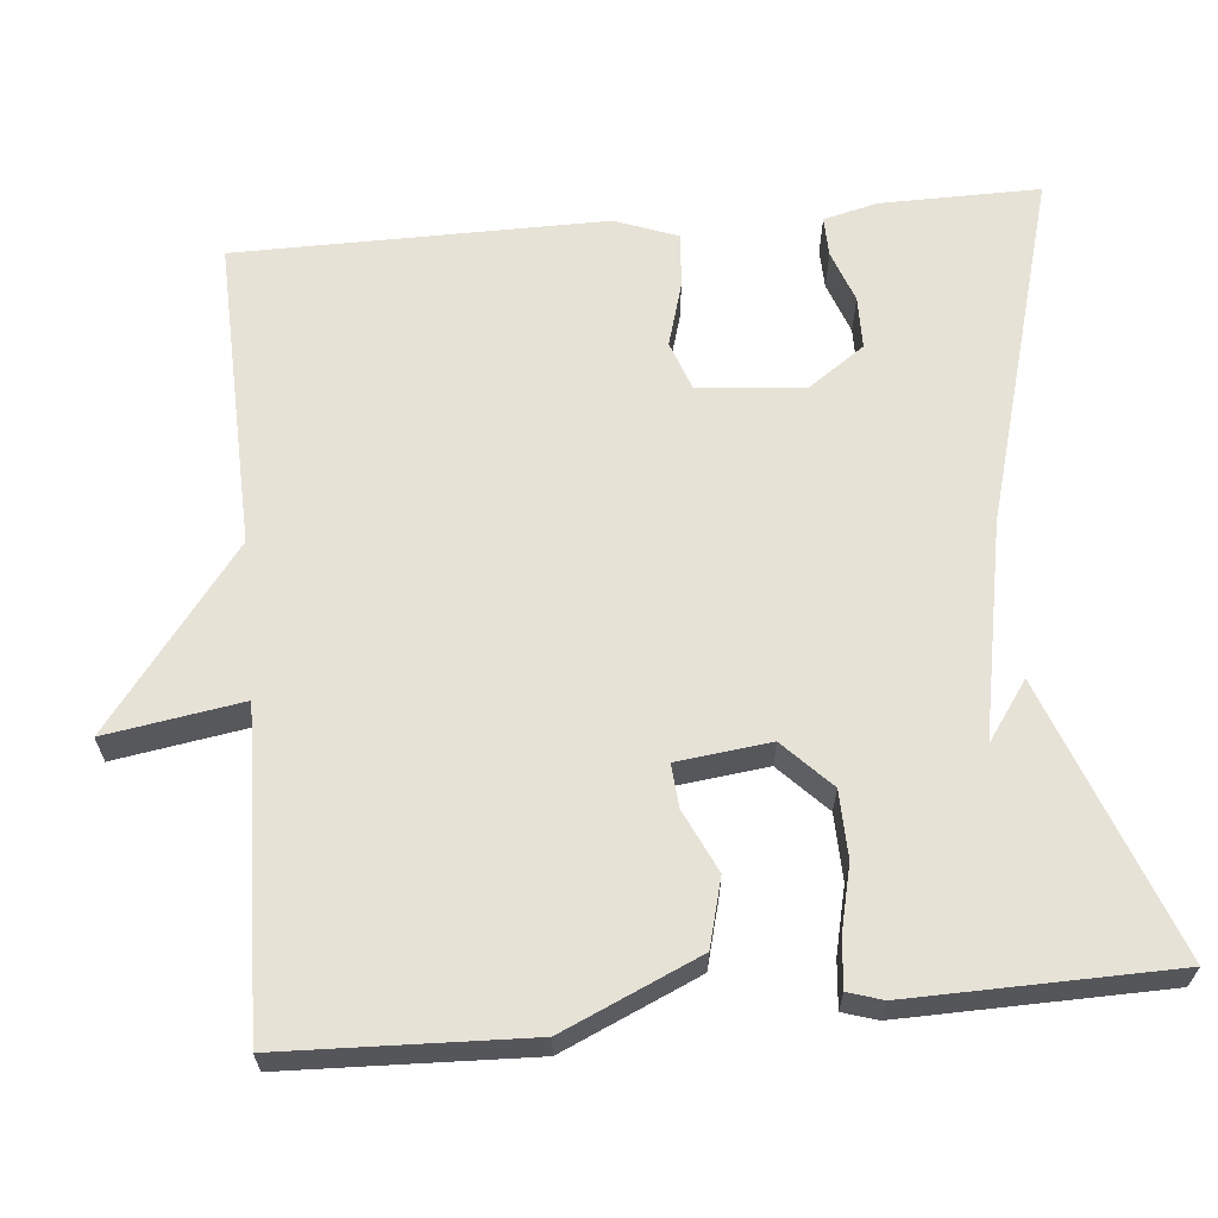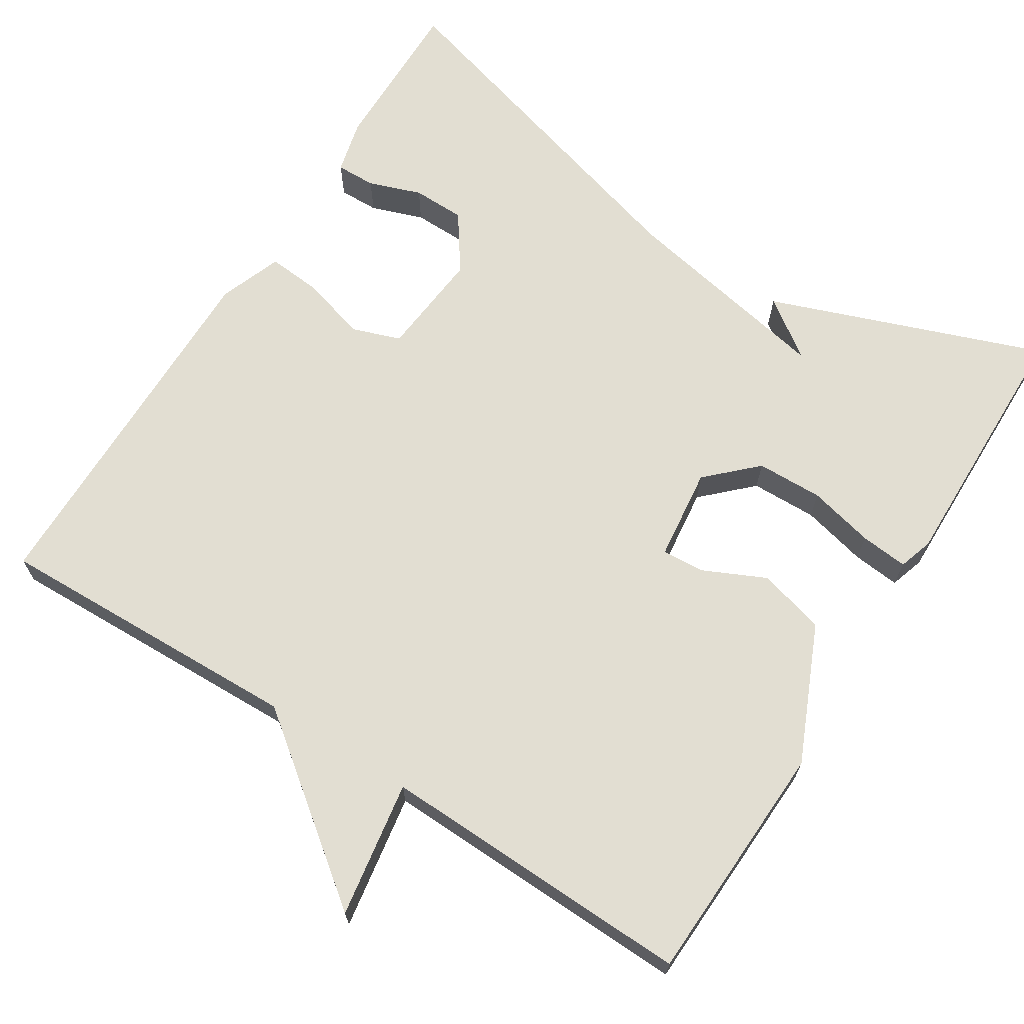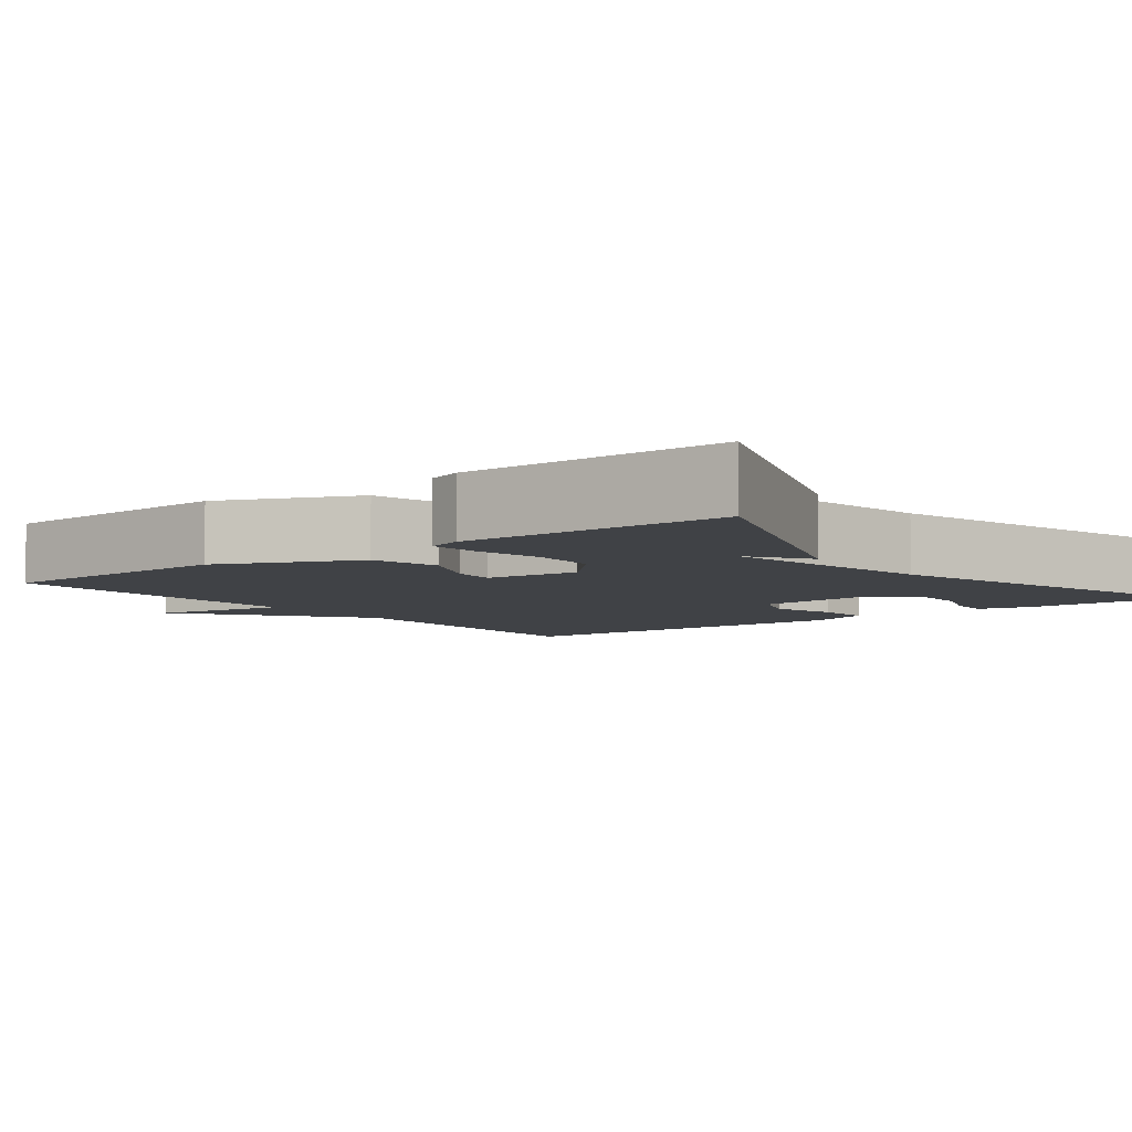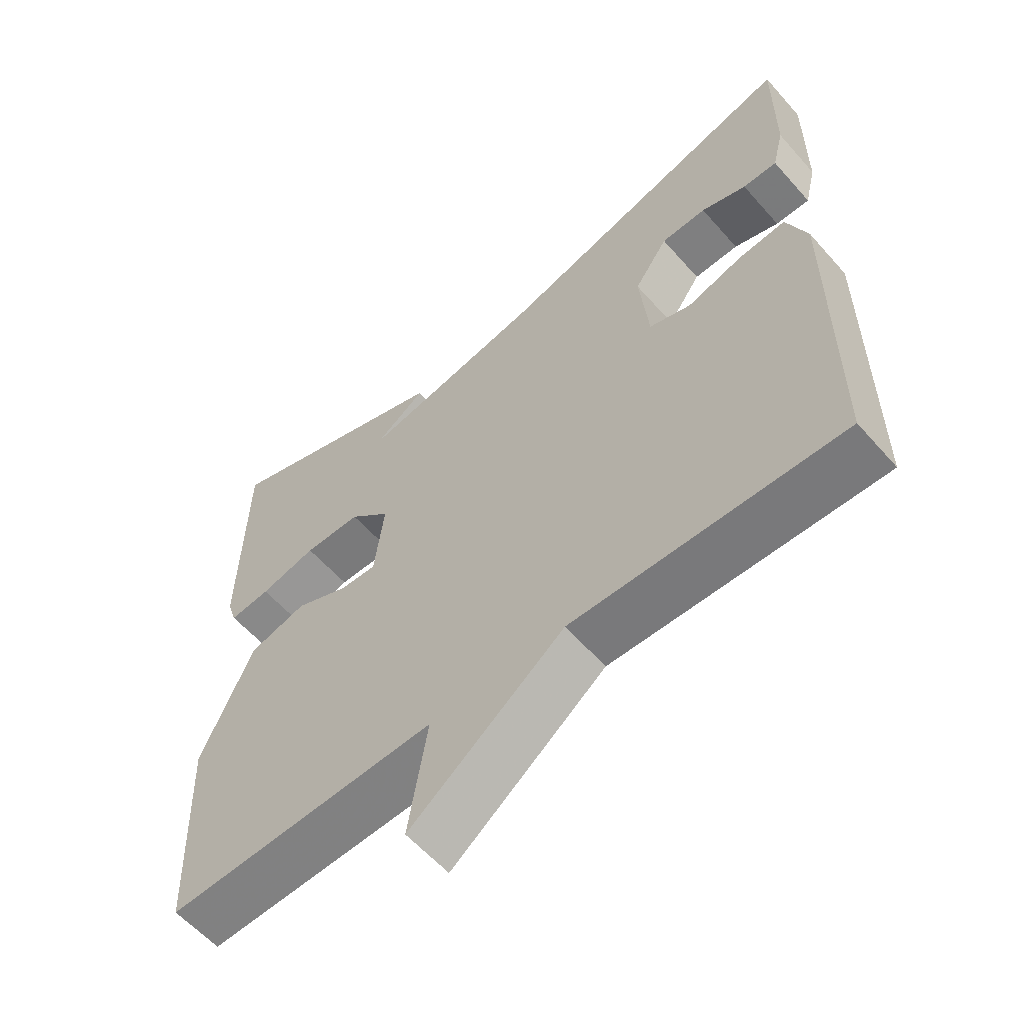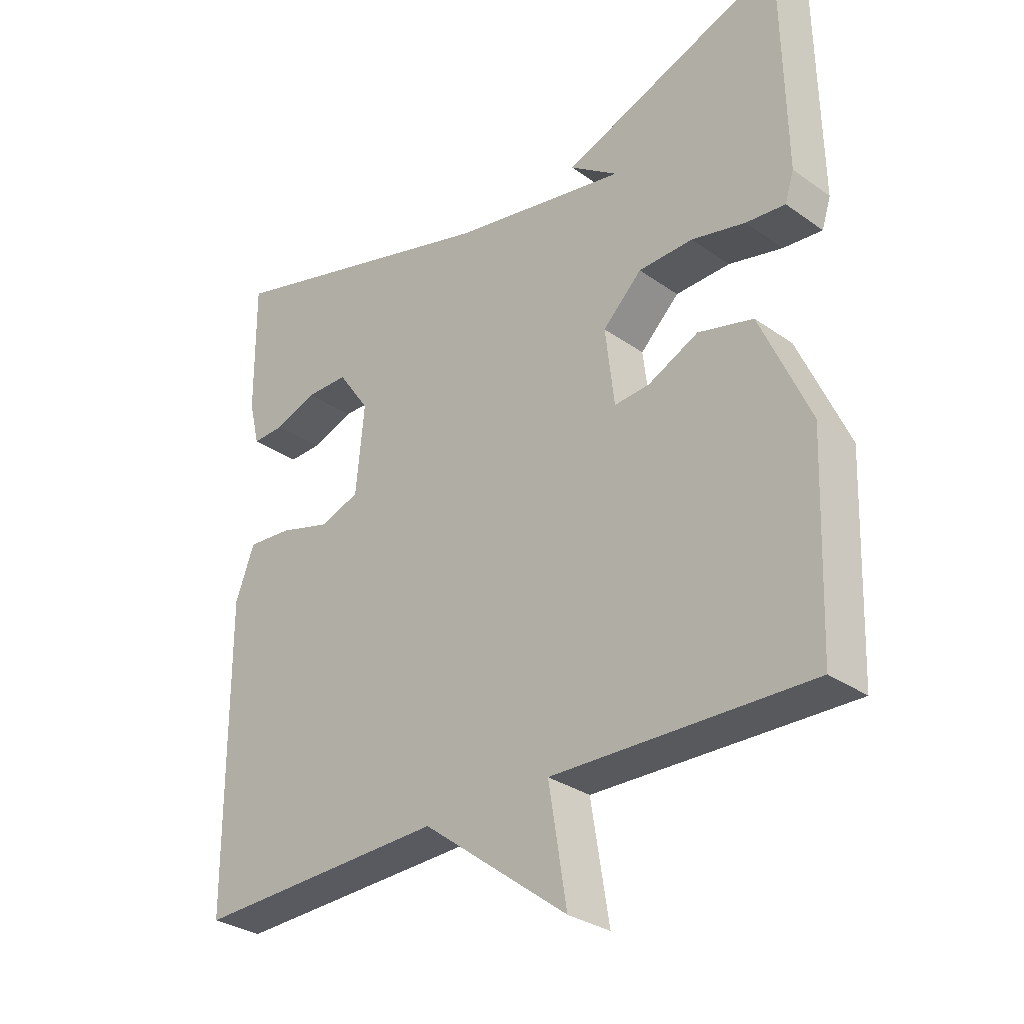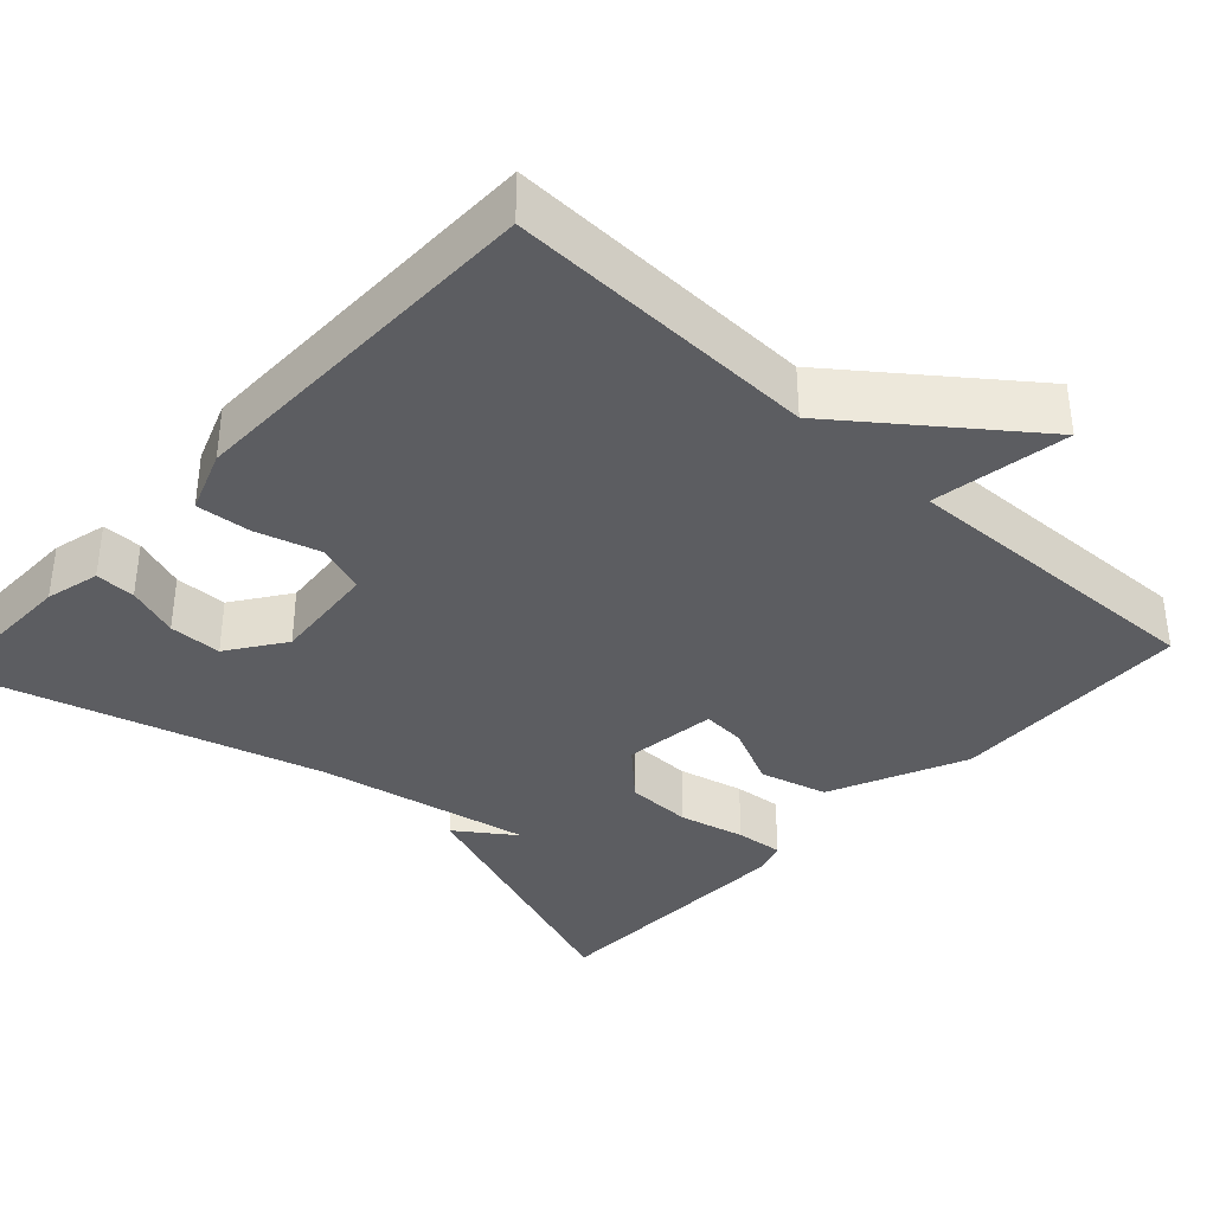
<metadata>
{"format":"obj","ext":"obj","renderer":"f3d","projection":"perspective","resolution":1024,"background":"white","views":[{"elev":63.7,"azim":-95.4,"up":"+Y"},{"elev":67.8,"azim":-147.7,"up":"+Y"},{"elev":-6.2,"azim":-52.5,"up":"+Y"},{"elev":-59.1,"azim":41.1,"up":"+Z"},{"elev":-30.8,"azim":-135.3,"up":"+Z"},{"elev":-36.6,"azim":137.2,"up":"+Y"}]}
</metadata>
<code>
v -0.5 0.07 -0.5
v -0.512 0.07 -0.189
v -0.435 0.07 -0.015
v -0.349 0.07 0.008
v -0.27 0.07 -0.029
v -0.215 0.07 -0.033
v -0.201 0.07 0.086
v -0.262 0.07 0.145
v -0.347 0.07 0.147
v -0.431 0.07 0.127
v -0.492 0.07 0.121
v -0.506 0.07 0.165
v -0.5 0.07 0.5
v -0.151 0.07 0.371
v -0.226 0.07 0.318
v 0.049 0.07 0.371
v 0.5 0.07 0.5
v 0.498 0.07 0.296
v 0.481 0.07 0.227
v 0.43 0.07 0.228
v 0.363 0.07 0.252
v 0.296 0.07 0.251
v 0.246 0.07 0.179
v 0.259 0.07 0.043
v 0.321 0.07 0.021
v 0.403 0.07 0.045
v 0.473 0.07 0.051
v 0.503 0.07 -0.029
v 0.5 0.07 -0.5
v 0.103 0.07 -0.488
v -0.125 0.07 -0.662
v -0.097 0.07 -0.488
v -0.5 0 -0.5
v -0.512 0 -0.189
v -0.435 0 -0.015
v -0.349 0 0.008
v -0.27 0 -0.029
v -0.215 0 -0.033
v -0.201 0 0.086
v -0.262 0 0.145
v -0.347 0 0.147
v -0.431 0 0.127
v -0.492 0 0.121
v -0.506 0 0.165
v -0.5 0 0.5
v -0.151 0 0.371
v -0.226 0 0.318
v 0.049 0 0.371
v 0.5 0 0.5
v 0.498 0 0.296
v 0.481 0 0.227
v 0.43 0 0.228
v 0.363 0 0.252
v 0.296 0 0.251
v 0.246 0 0.179
v 0.259 0 0.043
v 0.321 0 0.021
v 0.403 0 0.045
v 0.473 0 0.051
v 0.503 0 -0.029
v 0.5 0 -0.5
v 0.103 0 -0.488
v -0.125 0 -0.662
v -0.097 0 -0.488
f 30 31 32
f 28 29 30
f 27 28 30
f 26 27 30
f 25 26 30
f 24 25 30 32
f 32 1 2
f 24 32 2
f 23 24 2
f 19 20 21
f 18 19 21
f 17 18 21
f 16 17 21
f 15 16 21 22
f 12 13 14 15
f 11 12 15
f 10 11 15
f 9 10 15
f 15 22 23
f 9 15 23
f 8 9 23
f 2 3 4 5
f 2 5 6
f 23 2 6
f 7 8 23
f 6 7 23
f 64 63 62
f 62 61 60
f 62 60 59
f 62 59 58
f 62 58 57
f 64 62 57 56
f 34 33 64
f 34 64 56
f 34 56 55
f 53 52 51
f 53 51 50
f 53 50 49
f 53 49 48
f 54 53 48 47
f 47 46 45 44
f 47 44 43
f 47 43 42
f 47 42 41
f 55 54 47
f 55 47 41
f 55 41 40
f 37 36 35 34
f 38 37 34
f 38 34 55
f 55 40 39
f 55 39 38
f 1 33 34 2
f 2 34 35 3
f 3 35 36 4
f 4 36 37 5
f 5 37 38 6
f 6 38 39 7
f 7 39 40 8
f 8 40 41 9
f 9 41 42 10
f 10 42 43 11
f 11 43 44 12
f 12 44 45 13
f 13 45 46 14
f 14 46 47 15
f 15 47 48 16
f 16 48 49 17
f 17 49 50 18
f 18 50 51 19
f 19 51 52 20
f 20 52 53 21
f 21 53 54 22
f 22 54 55 23
f 23 55 56 24
f 24 56 57 25
f 25 57 58 26
f 26 58 59 27
f 27 59 60 28
f 28 60 61 29
f 29 61 62 30
f 30 62 63 31
f 31 63 64 32
f 32 64 33 1

</code>
